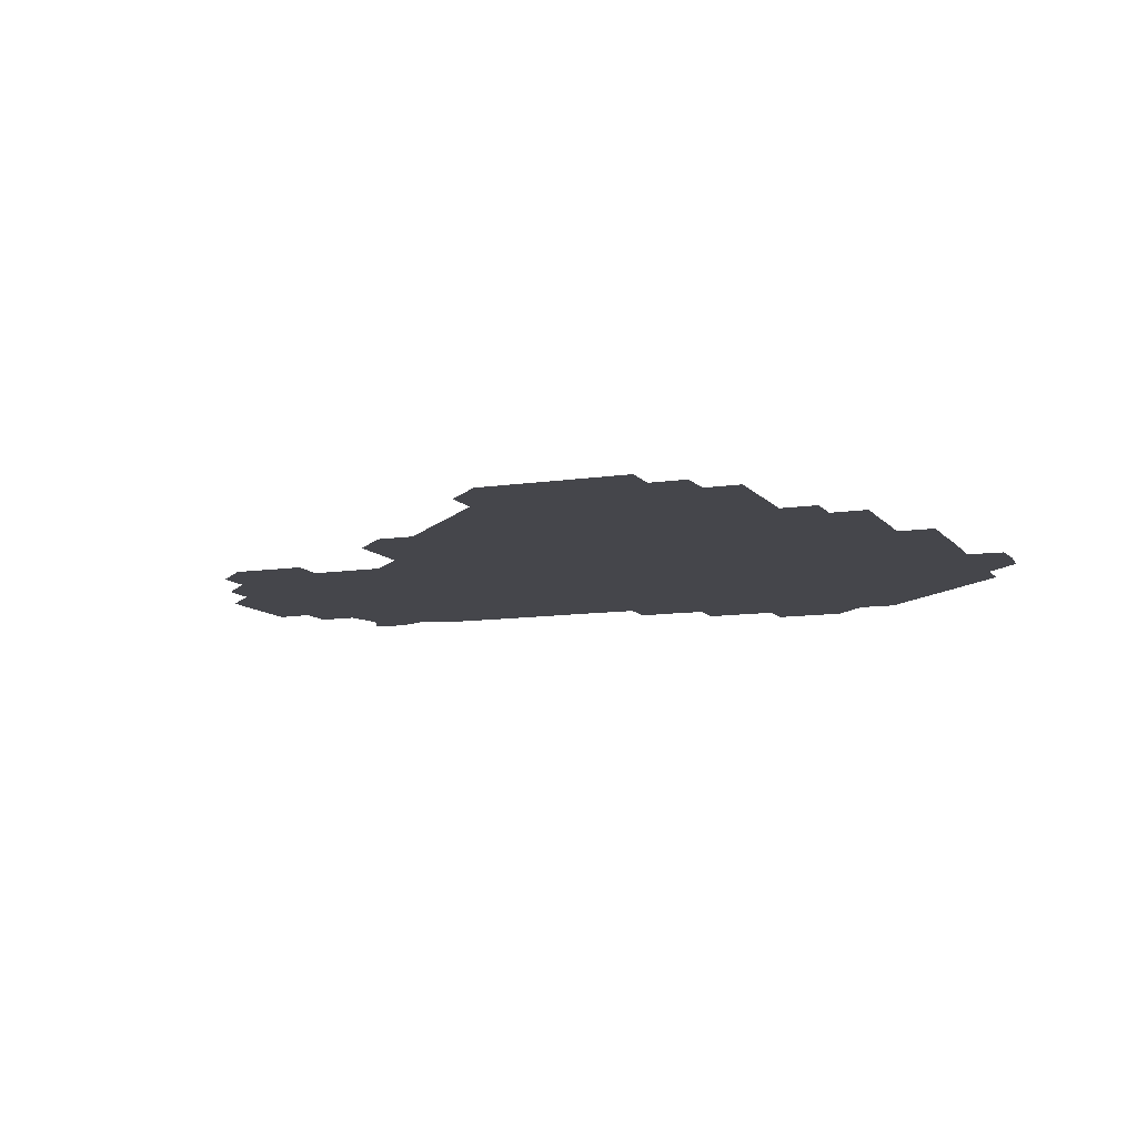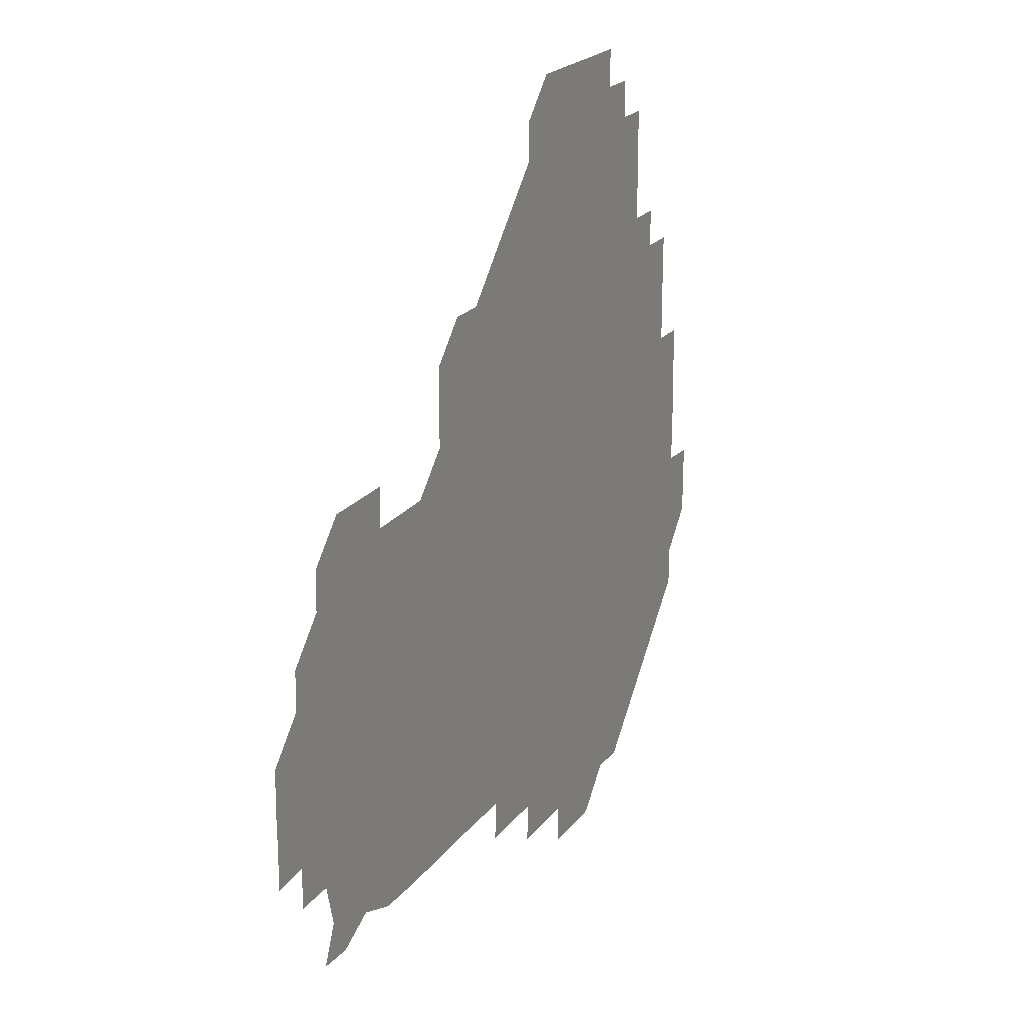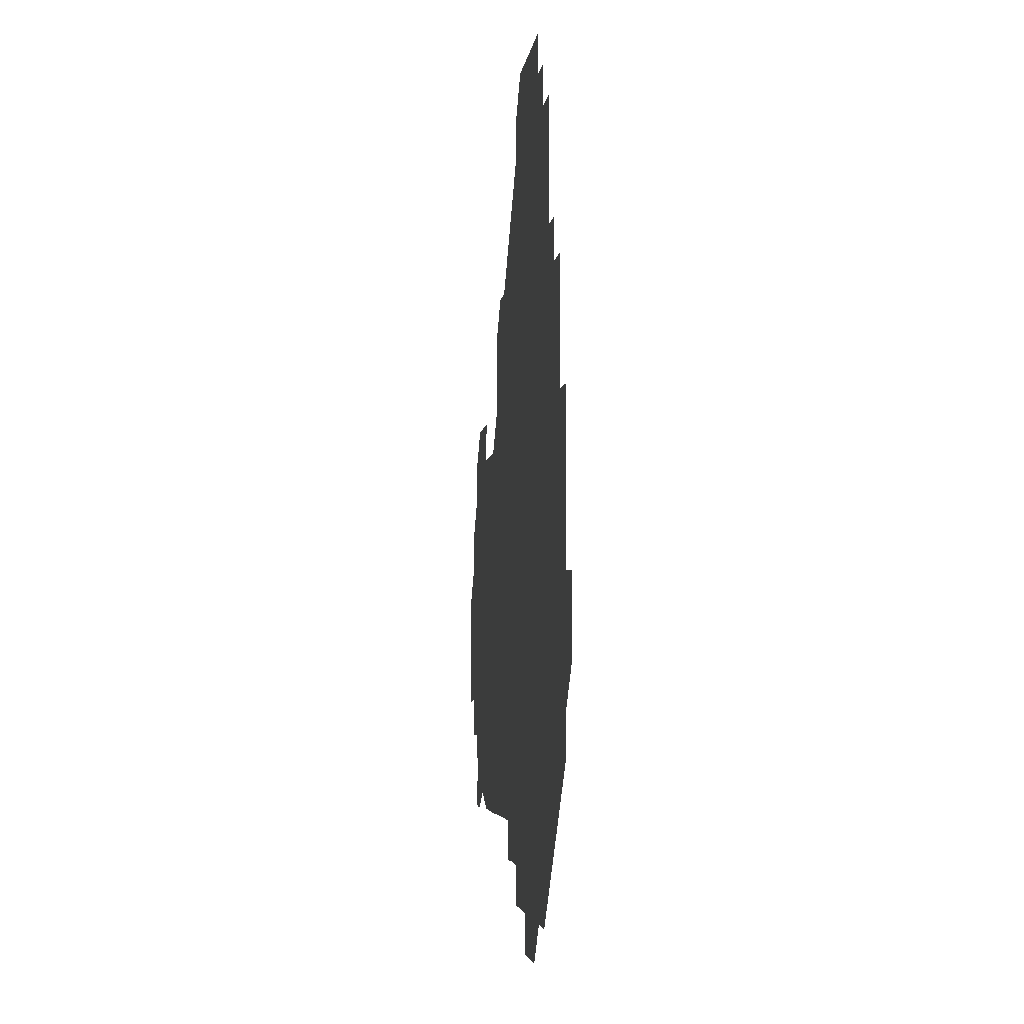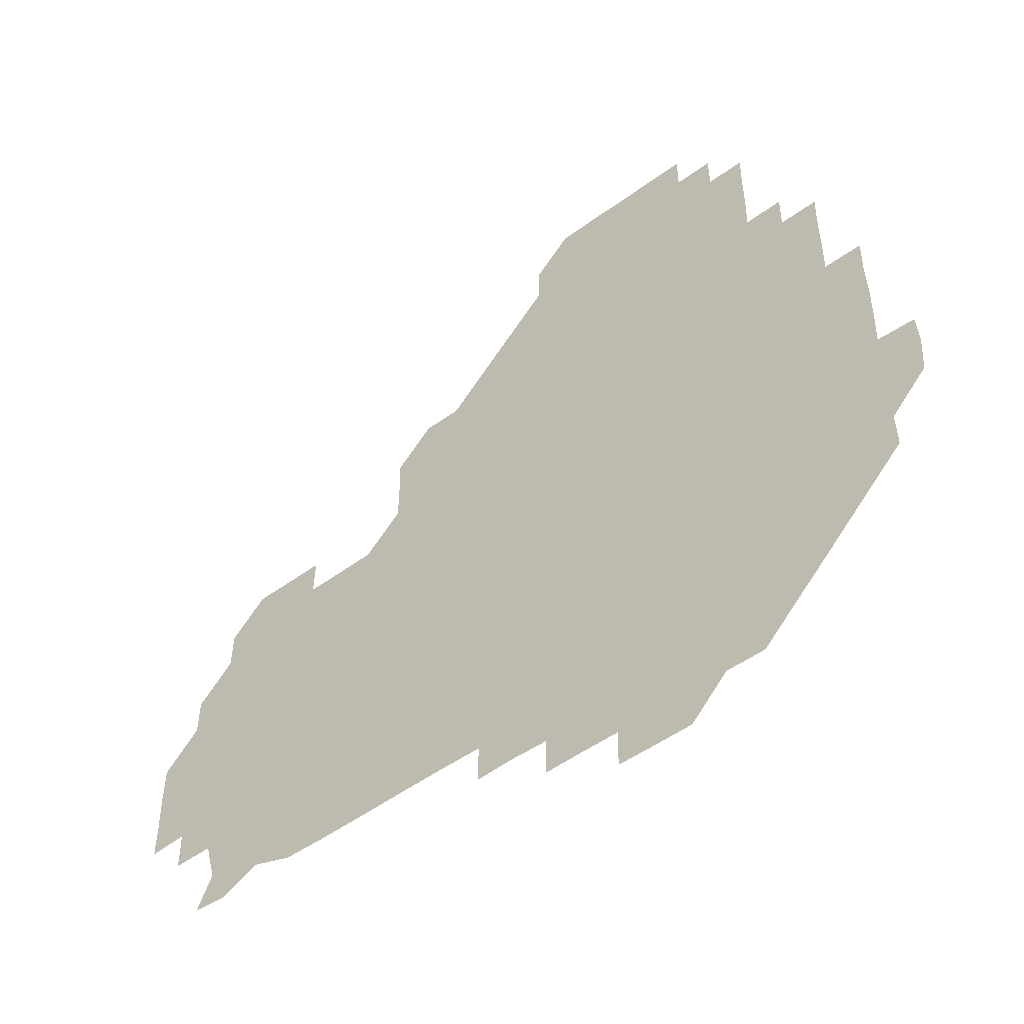
<metadata>
{"format":"obj","ext":"obj","renderer":"f3d","projection":"perspective","resolution":1024,"background":"white","views":[{"elev":-10.0,"azim":-158.2,"up":"+Z"},{"elev":20.6,"azim":115.7,"up":"+Y"},{"elev":-4.0,"azim":-96.0,"up":"+Y"},{"elev":-50.6,"azim":-141.3,"up":"+Y"}]}
</metadata>
<code>
v 241.3 181.4 0
v 240.2 196.8 0
v 241 210 0
v 255.6 151.3 0
v 255.8 166 0
v 255.7 180.8 0
v 256.3 195.9 0
v 256 210.9 0
v 255.7 226.3 0
v 255.6 241.2 0
v 256 255.9 0
v 255.8 270.8 0
v 270.7 136.1 0
v 271.2 151.1 0
v 271.2 166 0
v 271.4 181 0
v 270.8 196 0
v 270.9 210.9 0
v 271.1 225.9 0
v 271.4 241 0
v 271.1 256 0
v 271 271 0
v 270.9 286.3 0
v 271 301.2 0
v 270.7 316 0
v 285.7 121 0
v 286.1 136 0
v 286.3 151.1 0
v 286.3 166 0
v 286 181 0
v 286 196 0
v 286.2 211 0
v 285.8 226 0
v 286.1 240.9 0
v 286.2 255.9 0
v 286.1 270.9 0
v 286 286 0
v 286 300.9 0
v 286 315.9 0
v 285.8 331 0
v 300.9 105.9 0
v 301.1 121.1 0
v 301.1 136.1 0
v 301.1 151.1 0
v 301.1 166 0
v 301.1 181 0
v 301.1 196 0
v 301 211 0
v 301.1 226 0
v 300.9 241 0
v 301.2 255.9 0
v 301.1 270.9 0
v 301.1 285.9 0
v 300.8 301.1 0
v 301.1 315.9 0
v 301.1 331 0
v 300.8 346.3 0
v 301 361.1 0
v 300.9 376.1 0
v 315.9 90.91 0
v 316 106 0
v 316.1 121.1 0
v 316 136 0
v 316.1 151.1 0
v 316.1 166 0
v 316.1 181 0
v 316 196 0
v 316.1 211 0
v 316.1 226 0
v 316.1 241 0
v 316 256 0
v 315.9 271.1 0
v 316 286 0
v 316.1 300.9 0
v 315.8 316.1 0
v 316.1 331 0
v 316.1 345.9 0
v 316.1 360.9 0
v 315.7 376 0
v 315.9 390.9 0
v 331.3 91.07 0
v 331.1 106.1 0
v 331 121 0
v 331.1 136.1 0
v 331 151 0
v 331.1 166 0
v 331.1 181 0
v 331.1 196 0
v 331 211 0
v 331 226 0
v 331.1 240.9 0
v 330.9 256.1 0
v 331.2 270.8 0
v 331 285.9 0
v 330.9 301.1 0
v 331.1 316 0
v 331 331 0
v 331 346 0
v 331 361 0
v 331 376 0
v 331 390.9 0
v 331 406 0
v 346.1 75.74 0
v 346 91.06 0
v 346 106.1 0
v 346.1 121.1 0
v 346 136.1 0
v 346 151 0
v 346 166 0
v 346 181 0
v 346.1 196 0
v 346 211 0
v 346.1 225.9 0
v 346 241 0
v 346.1 255.9 0
v 346 271 0
v 346 286.1 0
v 346.1 300.9 0
v 346 316 0
v 346 330.9 0
v 346 346 0
v 346 361 0
v 346.1 375.9 0
v 345.9 391.1 0
v 346 405.9 0
v 361 75.7 0
v 360.9 91.31 0
v 361 106.1 0
v 361 121.2 0
v 361 136 0
v 361 151 0
v 361 166 0
v 361 181 0
v 361 196 0
v 361 211 0
v 361 226 0
v 361 241 0
v 361 256 0
v 361.1 270.8 0
v 360.9 286.1 0
v 361 301.2 0
v 361 315.9 0
v 361 331.1 0
v 361 346 0
v 361 361 0
v 361 376 0
v 361 391 0
v 361 405.9 0
v 376 75.87 0
v 375.8 90.86 0
v 376 106.1 0
v 375.9 121.3 0
v 376 136 0
v 376 151 0
v 376 166 0
v 376 181 0
v 376 196 0
v 376 211 0
v 376 226 0
v 376 241 0
v 376.1 255.9 0
v 376 270.9 0
v 376 285.8 0
v 375.9 301.1 0
v 376 316 0
v 376 331 0
v 376 345.9 0
v 376 361 0
v 376 376 0
v 376 391 0
v 376 406 0
v 391.2 90.99 0
v 390.9 106.3 0
v 391.1 120.9 0
v 390.9 136.1 0
v 390.9 151.1 0
v 391 166 0
v 391 181 0
v 391 196 0
v 391 211 0
v 391 226 0
v 391 241 0
v 391 256 0
v 391 271 0
v 391 286 0
v 391 301 0
v 390.9 316.2 0
v 391 331.1 0
v 391 346 0
v 391 360.9 0
v 391 376 0
v 391 391 0
v 391 406 0
v 406.1 90.81 0
v 405.9 105.8 0
v 405.9 121.1 0
v 405.9 136.1 0
v 406 151 0
v 405.9 166.1 0
v 405.9 181.1 0
v 406 196 0
v 405.9 211 0
v 406 226 0
v 406 241 0
v 406 255.9 0
v 406 270.9 0
v 406 285.9 0
v 406 301 0
v 406 315.9 0
v 406 330.9 0
v 406 346 0
v 406 361.1 0
v 406 376 0
v 406 391.1 0
v 421.2 106.3 0
v 421 121 0
v 421.1 135.9 0
v 420.8 151.1 0
v 421 166 0
v 421 181 0
v 421 196 0
v 420.9 211 0
v 420.9 226 0
v 421 241 0
v 420.9 256 0
v 421 270.9 0
v 421 286 0
v 421 300.8 0
v 421 316.1 0
v 421 331 0
v 421 346 0
v 421 361 0
v 436.2 105.7 0
v 435.9 121 0
v 435.8 136.2 0
v 435.9 151.1 0
v 435.9 166 0
v 435.9 181 0
v 435.9 196 0
v 436.1 210.9 0
v 435.9 226 0
v 435.9 241 0
v 435.9 256 0
v 435.9 270.9 0
v 436 286 0
v 436 301 0
v 436 315.8 0
v 436 331 0
v 436 346.1 0
v 451.2 121.2 0
v 451 136 0
v 451.1 151 0
v 450.8 166.1 0
v 450.9 181 0
v 451.2 195.9 0
v 450.7 211.1 0
v 450.9 226 0
v 450.9 241 0
v 450.9 256 0
v 451 271 0
v 450.9 285.9 0
v 450.9 300.9 0
v 451 316 0
v 451.1 331 0
v 466.4 121.2 0
v 466.1 135.9 0
v 465.8 151.1 0
v 466.2 165.9 0
v 465.9 181.1 0
v 466.1 195.9 0
v 466 211 0
v 465.9 226 0
v 466 241 0
v 465.9 256 0
v 465.8 270.9 0
v 465.9 285.9 0
v 466 301 0
v 465.8 315.9 0
v 466.2 331 0
v 481.5 121 0
v 480.7 136.2 0
v 481.2 150.9 0
v 480.9 166 0
v 481.1 181 0
v 481 196 0
v 481.1 211 0
v 480.8 226.1 0
v 480.8 241 0
v 481 256 0
v 480.9 271.1 0
v 481.1 285.8 0
v 481 301.2 0
v 481.1 316.2 0
v 496.4 120.8 0
v 495.8 136.2 0
v 496.2 150.9 0
v 495.9 166 0
v 496.2 180.9 0
v 495.9 196.1 0
v 496 211 0
v 495.9 226 0
v 496 241 0
v 496 256 0
v 496.5 270.9 0
v 511.3 120.8 0
v 510.8 136.1 0
v 510.9 151.1 0
v 511 166 0
v 510.9 181.1 0
v 510.9 196.1 0
v 510.9 211 0
v 510.6 226.1 0
v 510.9 240.9 0
v 510.8 255.9 0
v 511.5 270.6 0
v 526.3 121.2 0
v 526.2 135.8 0
v 525.8 151.1 0
v 525.9 166 0
v 525.9 181 0
v 526.1 196 0
v 525.8 211.2 0
v 525.9 226.1 0
v 525.5 241.1 0
v 525.4 255.5 0
v 526.6 270.6 0
v 526.2 285.9 0
v 542.8 127.1 0
v 543.9 134.5 0
v 541.1 151 0
v 540.9 166 0
v 540.6 181.2 0
v 540.6 196 0
v 541.1 210.9 0
v 540.6 225.9 0
v 540.9 241 0
v 540.8 255.8 0
v 540.9 270.8 0
v 541.2 285.8 0
v 558.3 119.8 0
v 552.7 135.4 0
v 556.1 150.6 0
v 555.9 166.1 0
v 555.9 180.9 0
v 556.2 196 0
v 556.1 211 0
v 555.9 226.1 0
v 556.4 241.1 0
v 555.6 256.1 0
v 555.8 270.8 0
v 556.4 285.9 0
v 572.4 120.7 0
v 566 134.8 0
v 570.5 151.3 0
v 571.1 166 0
v 570.9 180.9 0
v 571 195.9 0
v 570.9 211 0
v 570.9 226.1 0
v 571 240.8 0
v 571.3 255.9 0
v 571.1 271.1 0
v 586.3 151.2 0
v 586.4 166.8 0
v 585.9 181.2 0
v 585 196.1 0
v 586.1 210.3 0
v 586.5 225.7 0
v 586.2 240.9 0
v 601.4 165.9 0
v 601.2 180.6 0
v 601.5 196.2 0
v 601.2 210.9 0
f 5 6 1
f 1 6 2
f 6 7 2
f 2 7 3
f 7 8 3
f 13 14 4
f 4 14 5
f 14 15 5
f 5 15 6
f 15 16 6
f 6 16 7
f 16 17 7
f 7 17 8
f 17 18 8
f 8 18 9
f 18 19 9
f 9 19 10
f 19 20 10
f 10 20 11
f 20 21 11
f 11 21 12
f 21 22 12
f 26 27 13
f 13 27 14
f 27 28 14
f 14 28 15
f 28 29 15
f 15 29 16
f 29 30 16
f 16 30 17
f 30 31 17
f 17 31 18
f 31 32 18
f 18 32 19
f 32 33 19
f 19 33 20
f 33 34 20
f 20 34 21
f 34 35 21
f 21 35 22
f 35 36 22
f 22 36 23
f 36 37 23
f 23 37 24
f 37 38 24
f 24 38 25
f 38 39 25
f 41 42 26
f 26 42 27
f 42 43 27
f 27 43 28
f 43 44 28
f 28 44 29
f 44 45 29
f 29 45 30
f 45 46 30
f 30 46 31
f 46 47 31
f 31 47 32
f 47 48 32
f 32 48 33
f 48 49 33
f 33 49 34
f 49 50 34
f 34 50 35
f 50 51 35
f 35 51 36
f 51 52 36
f 36 52 37
f 52 53 37
f 37 53 38
f 53 54 38
f 38 54 39
f 54 55 39
f 39 55 40
f 55 56 40
f 60 61 41
f 41 61 42
f 61 62 42
f 42 62 43
f 62 63 43
f 43 63 44
f 63 64 44
f 44 64 45
f 64 65 45
f 45 65 46
f 65 66 46
f 46 66 47
f 66 67 47
f 47 67 48
f 67 68 48
f 48 68 49
f 68 69 49
f 49 69 50
f 69 70 50
f 50 70 51
f 70 71 51
f 51 71 52
f 71 72 52
f 52 72 53
f 72 73 53
f 53 73 54
f 73 74 54
f 54 74 55
f 74 75 55
f 55 75 56
f 75 76 56
f 56 76 57
f 76 77 57
f 57 77 58
f 77 78 58
f 58 78 59
f 78 79 59
f 60 81 61
f 81 82 61
f 61 82 62
f 82 83 62
f 62 83 63
f 83 84 63
f 63 84 64
f 84 85 64
f 64 85 65
f 85 86 65
f 65 86 66
f 86 87 66
f 66 87 67
f 87 88 67
f 67 88 68
f 88 89 68
f 68 89 69
f 89 90 69
f 69 90 70
f 90 91 70
f 70 91 71
f 91 92 71
f 71 92 72
f 92 93 72
f 72 93 73
f 93 94 73
f 73 94 74
f 94 95 74
f 74 95 75
f 95 96 75
f 75 96 76
f 96 97 76
f 76 97 77
f 97 98 77
f 77 98 78
f 98 99 78
f 78 99 79
f 99 100 79
f 79 100 80
f 100 101 80
f 103 104 81
f 81 104 82
f 104 105 82
f 82 105 83
f 105 106 83
f 83 106 84
f 106 107 84
f 84 107 85
f 107 108 85
f 85 108 86
f 108 109 86
f 86 109 87
f 109 110 87
f 87 110 88
f 110 111 88
f 88 111 89
f 111 112 89
f 89 112 90
f 112 113 90
f 90 113 91
f 113 114 91
f 91 114 92
f 114 115 92
f 92 115 93
f 115 116 93
f 93 116 94
f 116 117 94
f 94 117 95
f 117 118 95
f 95 118 96
f 118 119 96
f 96 119 97
f 119 120 97
f 97 120 98
f 120 121 98
f 98 121 99
f 121 122 99
f 99 122 100
f 122 123 100
f 100 123 101
f 123 124 101
f 101 124 102
f 124 125 102
f 103 126 104
f 126 127 104
f 104 127 105
f 127 128 105
f 105 128 106
f 128 129 106
f 106 129 107
f 129 130 107
f 107 130 108
f 130 131 108
f 108 131 109
f 131 132 109
f 109 132 110
f 132 133 110
f 110 133 111
f 133 134 111
f 111 134 112
f 134 135 112
f 112 135 113
f 135 136 113
f 113 136 114
f 136 137 114
f 114 137 115
f 137 138 115
f 115 138 116
f 138 139 116
f 116 139 117
f 139 140 117
f 117 140 118
f 140 141 118
f 118 141 119
f 141 142 119
f 119 142 120
f 142 143 120
f 120 143 121
f 143 144 121
f 121 144 122
f 144 145 122
f 122 145 123
f 145 146 123
f 123 146 124
f 146 147 124
f 124 147 125
f 147 148 125
f 126 149 127
f 149 150 127
f 127 150 128
f 150 151 128
f 128 151 129
f 151 152 129
f 129 152 130
f 152 153 130
f 130 153 131
f 153 154 131
f 131 154 132
f 154 155 132
f 132 155 133
f 155 156 133
f 133 156 134
f 156 157 134
f 134 157 135
f 157 158 135
f 135 158 136
f 158 159 136
f 136 159 137
f 159 160 137
f 137 160 138
f 160 161 138
f 138 161 139
f 161 162 139
f 139 162 140
f 162 163 140
f 140 163 141
f 163 164 141
f 141 164 142
f 164 165 142
f 142 165 143
f 165 166 143
f 143 166 144
f 166 167 144
f 144 167 145
f 167 168 145
f 145 168 146
f 168 169 146
f 146 169 147
f 169 170 147
f 147 170 148
f 170 171 148
f 150 172 151
f 172 173 151
f 151 173 152
f 173 174 152
f 152 174 153
f 174 175 153
f 153 175 154
f 175 176 154
f 154 176 155
f 176 177 155
f 155 177 156
f 177 178 156
f 156 178 157
f 178 179 157
f 157 179 158
f 179 180 158
f 158 180 159
f 180 181 159
f 159 181 160
f 181 182 160
f 160 182 161
f 182 183 161
f 161 183 162
f 183 184 162
f 162 184 163
f 184 185 163
f 163 185 164
f 185 186 164
f 164 186 165
f 186 187 165
f 165 187 166
f 187 188 166
f 166 188 167
f 188 189 167
f 167 189 168
f 189 190 168
f 168 190 169
f 190 191 169
f 169 191 170
f 191 192 170
f 170 192 171
f 192 193 171
f 172 194 173
f 194 195 173
f 173 195 174
f 195 196 174
f 174 196 175
f 196 197 175
f 175 197 176
f 197 198 176
f 176 198 177
f 198 199 177
f 177 199 178
f 199 200 178
f 178 200 179
f 200 201 179
f 179 201 180
f 201 202 180
f 180 202 181
f 202 203 181
f 181 203 182
f 203 204 182
f 182 204 183
f 204 205 183
f 183 205 184
f 205 206 184
f 184 206 185
f 206 207 185
f 185 207 186
f 207 208 186
f 186 208 187
f 208 209 187
f 187 209 188
f 209 210 188
f 188 210 189
f 210 211 189
f 189 211 190
f 211 212 190
f 190 212 191
f 212 213 191
f 191 213 192
f 213 214 192
f 192 214 193
f 195 215 196
f 215 216 196
f 196 216 197
f 216 217 197
f 197 217 198
f 217 218 198
f 198 218 199
f 218 219 199
f 199 219 200
f 219 220 200
f 200 220 201
f 220 221 201
f 201 221 202
f 221 222 202
f 202 222 203
f 222 223 203
f 203 223 204
f 223 224 204
f 204 224 205
f 224 225 205
f 205 225 206
f 225 226 206
f 206 226 207
f 226 227 207
f 207 227 208
f 227 228 208
f 208 228 209
f 228 229 209
f 209 229 210
f 229 230 210
f 210 230 211
f 230 231 211
f 211 231 212
f 231 232 212
f 212 232 213
f 215 233 216
f 233 234 216
f 216 234 217
f 234 235 217
f 217 235 218
f 235 236 218
f 218 236 219
f 236 237 219
f 219 237 220
f 237 238 220
f 220 238 221
f 238 239 221
f 221 239 222
f 239 240 222
f 222 240 223
f 240 241 223
f 223 241 224
f 241 242 224
f 224 242 225
f 242 243 225
f 225 243 226
f 243 244 226
f 226 244 227
f 244 245 227
f 227 245 228
f 245 246 228
f 228 246 229
f 246 247 229
f 229 247 230
f 247 248 230
f 230 248 231
f 248 249 231
f 231 249 232
f 234 250 235
f 250 251 235
f 235 251 236
f 251 252 236
f 236 252 237
f 252 253 237
f 237 253 238
f 253 254 238
f 238 254 239
f 254 255 239
f 239 255 240
f 255 256 240
f 240 256 241
f 256 257 241
f 241 257 242
f 257 258 242
f 242 258 243
f 258 259 243
f 243 259 244
f 259 260 244
f 244 260 245
f 260 261 245
f 245 261 246
f 261 262 246
f 246 262 247
f 262 263 247
f 247 263 248
f 263 264 248
f 248 264 249
f 250 265 251
f 265 266 251
f 251 266 252
f 266 267 252
f 252 267 253
f 267 268 253
f 253 268 254
f 268 269 254
f 254 269 255
f 269 270 255
f 255 270 256
f 270 271 256
f 256 271 257
f 271 272 257
f 257 272 258
f 272 273 258
f 258 273 259
f 273 274 259
f 259 274 260
f 274 275 260
f 260 275 261
f 275 276 261
f 261 276 262
f 276 277 262
f 262 277 263
f 277 278 263
f 263 278 264
f 278 279 264
f 265 280 266
f 280 281 266
f 266 281 267
f 281 282 267
f 267 282 268
f 282 283 268
f 268 283 269
f 283 284 269
f 269 284 270
f 284 285 270
f 270 285 271
f 285 286 271
f 271 286 272
f 286 287 272
f 272 287 273
f 287 288 273
f 273 288 274
f 288 289 274
f 274 289 275
f 289 290 275
f 275 290 276
f 290 291 276
f 276 291 277
f 291 292 277
f 277 292 278
f 292 293 278
f 278 293 279
f 280 294 281
f 294 295 281
f 281 295 282
f 295 296 282
f 282 296 283
f 296 297 283
f 283 297 284
f 297 298 284
f 284 298 285
f 298 299 285
f 285 299 286
f 299 300 286
f 286 300 287
f 300 301 287
f 287 301 288
f 301 302 288
f 288 302 289
f 302 303 289
f 289 303 290
f 303 304 290
f 290 304 291
f 294 305 295
f 305 306 295
f 295 306 296
f 306 307 296
f 296 307 297
f 307 308 297
f 297 308 298
f 308 309 298
f 298 309 299
f 309 310 299
f 299 310 300
f 310 311 300
f 300 311 301
f 311 312 301
f 301 312 302
f 312 313 302
f 302 313 303
f 313 314 303
f 303 314 304
f 314 315 304
f 305 316 306
f 316 317 306
f 306 317 307
f 317 318 307
f 307 318 308
f 318 319 308
f 308 319 309
f 319 320 309
f 309 320 310
f 320 321 310
f 310 321 311
f 321 322 311
f 311 322 312
f 322 323 312
f 312 323 313
f 323 324 313
f 313 324 314
f 324 325 314
f 314 325 315
f 325 326 315
f 316 328 317
f 328 329 317
f 317 329 318
f 329 330 318
f 318 330 319
f 330 331 319
f 319 331 320
f 331 332 320
f 320 332 321
f 332 333 321
f 321 333 322
f 333 334 322
f 322 334 323
f 334 335 323
f 323 335 324
f 335 336 324
f 324 336 325
f 336 337 325
f 325 337 326
f 337 338 326
f 326 338 327
f 338 339 327
f 328 340 329
f 340 341 329
f 329 341 330
f 341 342 330
f 330 342 331
f 342 343 331
f 331 343 332
f 343 344 332
f 332 344 333
f 344 345 333
f 333 345 334
f 345 346 334
f 334 346 335
f 346 347 335
f 335 347 336
f 347 348 336
f 336 348 337
f 348 349 337
f 337 349 338
f 349 350 338
f 338 350 339
f 350 351 339
f 340 352 341
f 352 353 341
f 341 353 342
f 353 354 342
f 342 354 343
f 354 355 343
f 343 355 344
f 355 356 344
f 344 356 345
f 356 357 345
f 345 357 346
f 357 358 346
f 346 358 347
f 358 359 347
f 347 359 348
f 359 360 348
f 348 360 349
f 360 361 349
f 349 361 350
f 361 362 350
f 350 362 351
f 354 363 355
f 363 364 355
f 355 364 356
f 364 365 356
f 356 365 357
f 365 366 357
f 357 366 358
f 366 367 358
f 358 367 359
f 367 368 359
f 359 368 360
f 368 369 360
f 360 369 361
f 364 370 365
f 370 371 365
f 365 371 366
f 371 372 366
f 366 372 367
f 372 373 367
f 367 373 368

</code>
